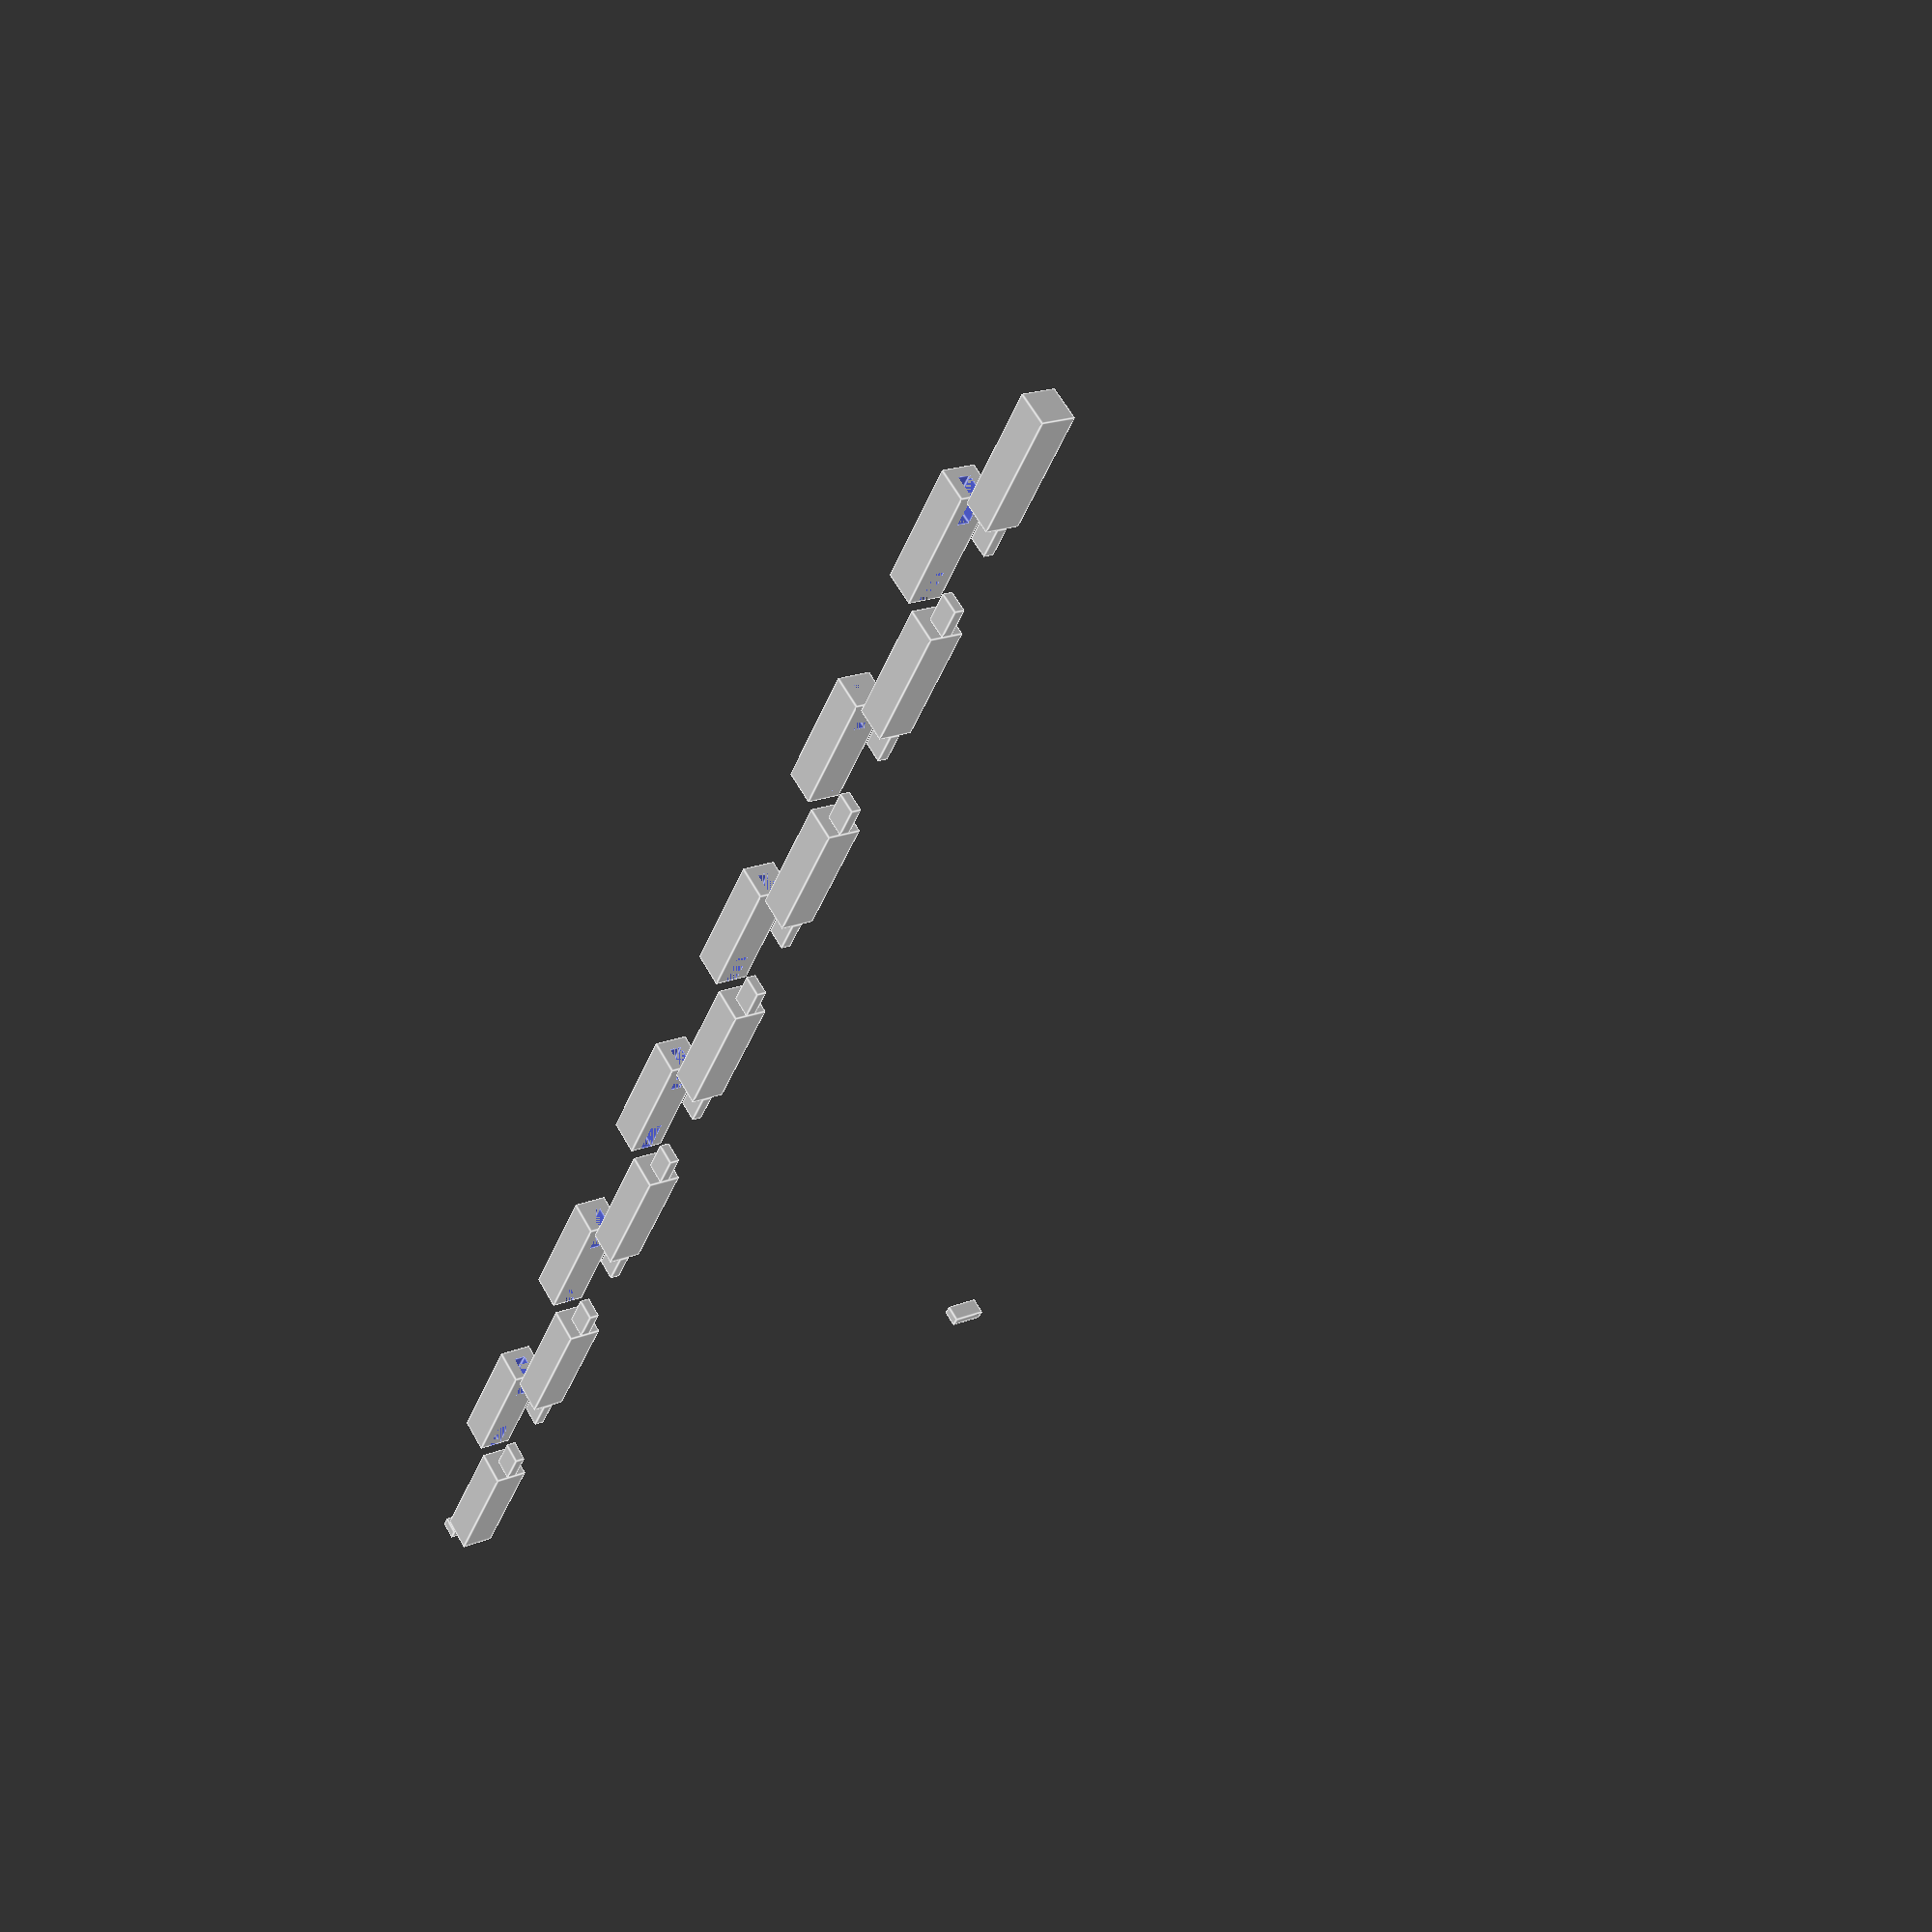
<openscad>
ASSEMBLED = "ASSEMBLED";
PRINT_READY = "PRINT_READY";

module guard(
  length,
  max_length,
  thickness,
  nub_depth,
  nub_radius,
  explode,
  layout = ASSEMBLED,
) {
  effective_explode = explode == undef ? thickness * 0.6 : explode;
  // We always need an odd number of segments, to ensure that the nub will be
  // printed flat against the bed, but not be flipped over (since male/female
  // pieces alternate).
  segment_count_raw = ceil(length / max_length);
  is_raw_count_odd = segment_count_raw % 2 == 0;
  segment_count = segment_count_raw + (is_raw_count_odd ? 1 : 0);
  segment_length = length / segment_count - $tolerance * (segment_count - 1);
  spacing = 5;
  module segment(args) guard_segment(segment_length, thickness, args[0], args[1], args[2]);

  module nub () {
    translate([0,(-nub_radius/sqrt(2)+thickness)/2,0])
      cube([nub_depth, nub_radius/sqrt(2), nub_radius/sqrt(2)/2]);
  }

  mirror([1,0,0])
    nub();
  translate([segment_length, (segment_count - 1) * (thickness + spacing), 0])
    nub();

  for (i = [0:segment_count-1]) {
    is_male = i % 2 == 0;
    args = [is_male ? MALE : FEMALE, i != 0, i != segment_count - 1];

    if (layout == ASSEMBLED)
      translate([i*(segment_length + $tolerance), 0, 0])
        if (is_male) {
          translate([0, 0, -effective_explode])
            segment(args);
        } else {
          translate([0, 0, thickness + effective_explode])
            mirror([0, 0, 1])
              segment(args);
        }

    if (layout == PRINT_READY)
      translate([0, i*(thickness + spacing)])
        segment(args);
  }
}

MALE = "MALE";
FEMALE = "FEMALE";

module guard_segment(
  length, // How long the part should be _excluding_ any male connections
  thickness,
  type, // MALE or FEMALE
  include_left_joint,
  include_right_joint,
) {
  difference() {
    cube([length, thickness, thickness]);
    if (type == FEMALE) {
      if (include_left_joint)
        translate([0, thickness/3 - $tolerance/4, thickness/3 - $tolerance/2])
          cube([thickness + $tolerance/2, thickness/3 + $tolerance/2, 2*thickness/3 + $tolerance/2]);
      if (include_right_joint)
        translate([length - thickness - $tolerance/2, thickness/3 - $tolerance/4, thickness/3 - $tolerance/2])
          cube([thickness + $tolerance/2, thickness/3 + $tolerance/2, 2*thickness/3 + $tolerance/2]);
    }
  }
  if (type == MALE) {
    if (include_left_joint)
      translate([-thickness + $tolerance/2, thickness/3 + $tolerance/4, 0])
        cube([thickness - $tolerance/2, thickness/3 - $tolerance/2, 2*thickness/3 - $tolerance/2]);
    if (include_right_joint)
      translate([length, thickness/3 + $tolerance/4, 0])
        cube([thickness - $tolerance/2, thickness/3 - $tolerance/2, 2*thickness/3 - $tolerance/2]);
  }
}

guard(599.66, 50, 10, 3.3, 15, $tolerance = 0.6);

</openscad>
<views>
elev=298.9 azim=246.7 roll=150.8 proj=p view=edges
</views>
